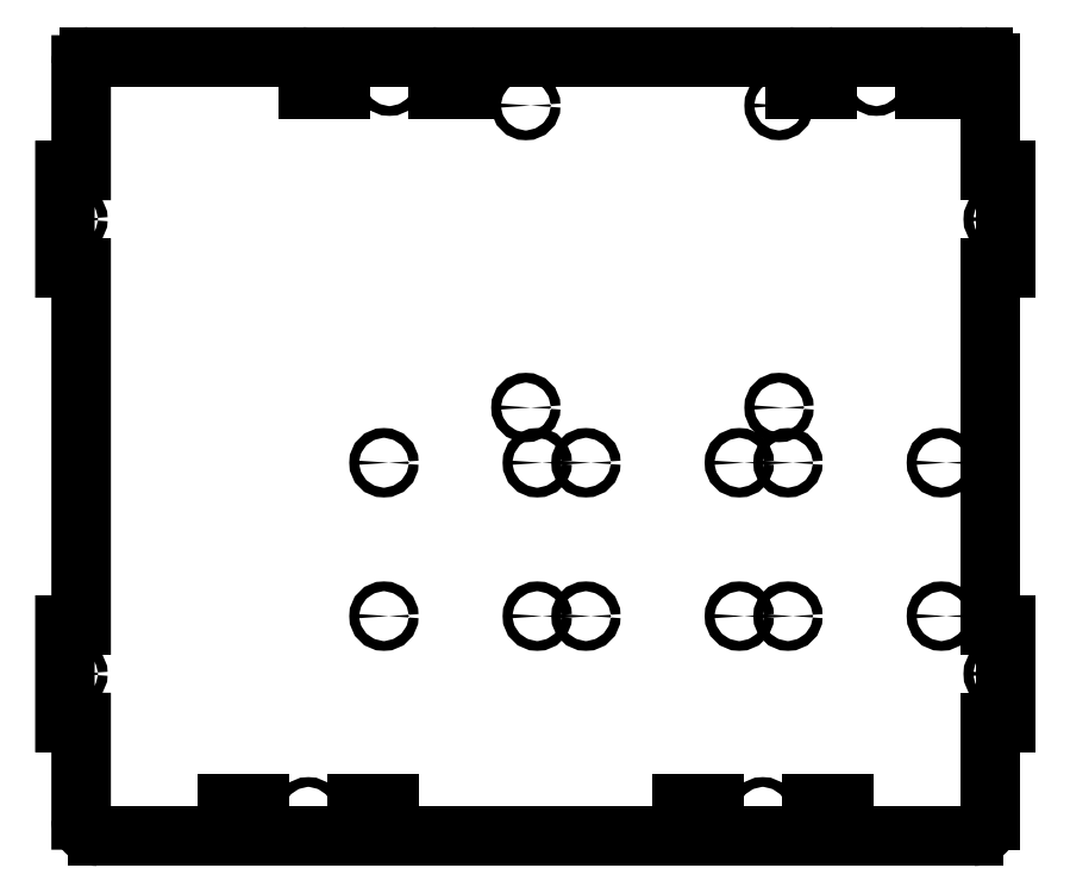
<metadata>
{"format":"dxf","ext":"dxf","renderer":"ezdxf+matplotlib","layout":"modelspace","background":"white","min_lineweight":24,"dpi":150}
</metadata>
<code>
0
SECTION
2
ENTITIES
0
INSERT
8
0
2
slot
10
180
20
-4.547e-13
30
0
44
1
45
1
0
INSERT
8
0
2
slot
10
40
20
0
30
0
44
1
45
1
0
ARC
8
0
10
2.504
20
232.5
30
0
40
2.5
50
90
51
180
0
ARC
8
0
10
278
20
233
30
0
40
2
50
0
51
90
0
LINE
8
0
10
270
20
225
30
0
11
260
21
225
31
0
0
LINE
8
0
10
230
20
225
30
0
11
220
21
225
31
0
0
LINE
8
0
10
270
20
233
30
0
11
270
21
225
31
0
0
ARC
8
0
10
272
20
233
30
0
40
2
50
90
51
180
0
LINE
8
0
10
260
20
225
30
0
11
260
21
233
31
0
0
ARC
8
0
10
258
20
233
30
0
40
2
50
0
51
90
0
LINE
8
0
10
230
20
233
30
0
11
230
21
225
31
0
0
ARC
8
0
10
232
20
233
30
0
40
2
50
90
51
180
0
LINE
8
0
10
220
20
225
30
0
11
220
21
233
31
0
0
ARC
8
0
10
218
20
233
30
0
40
2
50
0
51
90
0
CIRCLE
8
0
10
245
20
227.5
30
0
40
1.5
0
LINE
8
0
10
278
20
235
30
0
11
272
21
235
31
0
0
LINE
8
0
10
258
20
235
30
0
11
232
21
235
31
0
0
LINE
8
0
10
8
20
235
30
0
11
2.504
21
235
31
0
0
ARC
8
0
10
275
20
1.764e-07
30
0
40
5
50
270
51
4.567e-12
0
LINE
8
0
10
5
20
-5
30
0
11
275
21
-5
31
0
0
ARC
8
0
10
5
20
-3.328e-09
30
0
40
5
50
180
51
270
0
LINE
8
Drawings
10
20
20
99
30
0
11
83
21
99
31
0
0
LINE
8
Drawings
10
20
20
99
30
0
11
20
21
225
31
0
0
LINE
8
Drawings
10
83
20
99
30
0
11
83
21
225
31
0
0
LINE
8
Drawings
10
20
20
225
30
0
11
83
21
225
31
0
0
LINE
8
Drawings
10
2
20
122
30
0
11
2
21
202
31
0
0
LINE
8
Drawings
10
2
20
202
30
0
11
20
21
202
31
0
0
LINE
8
Drawings
10
2
20
122
30
0
11
20
21
122
31
0
0
LINE
8
Drawings
10
60
20
225
30
0
11
270
21
225
31
0
0
CIRCLE
8
0
10
215
20
127
30
0
40
1.5
0
CIRCLE
8
0
10
215
20
220
30
0
40
1.5
0
CIRCLE
8
0
10
137
20
127
30
0
40
1.5
0
LINE
8
Drawings
10
220
20
225
30
0
11
132
21
225
31
0
0
LINE
8
Drawings
10
220
20
225
30
0
11
220
21
122
31
0
0
LINE
8
Drawings
10
132
20
225
30
0
11
132
21
122
31
0
0
LINE
8
Drawings
10
220
20
122
30
0
11
132
21
122
31
0
0
LINE
8
Etch
10
160.6
20
202.5
30
0
11
160.6
21
205.5
31
0
0
LINE
8
Etch
10
160.6
20
205.5
30
0
11
161.6
21
203.8
31
0
0
LINE
8
Etch
10
161.6
20
203.8
30
0
11
162.6
21
205.5
31
0
0
LINE
8
Etch
10
162.6
20
205.5
30
0
11
162.6
21
202.5
31
0
0
LINE
8
Etch
10
163.6
20
203.2
30
0
11
163.6
21
204.8
31
0
0
ARC
8
Etch
10
164.3
20
204.8
30
0
40
0.6667
50
90
51
180
0
LINE
8
Etch
10
164.3
20
205.5
30
0
11
164.6
21
205.5
31
0
0
ARC
8
Etch
10
164.6
20
204.8
30
0
40
0.6667
50
0
51
90
0
LINE
8
Etch
10
165.3
20
204.8
30
0
11
165.3
21
203.2
31
0
0
ARC
8
Etch
10
164.6
20
203.2
30
0
40
0.6667
50
270
51
0
0
LINE
8
Etch
10
164.6
20
202.5
30
0
11
164.3
21
202.5
31
0
0
ARC
8
Etch
10
164.3
20
203.2
30
0
40
0.6667
50
180
51
270
0
LINE
8
Etch
10
166.3
20
205.5
30
0
11
168.3
21
205.5
31
0
0
LINE
8
Etch
10
167.3
20
205.5
30
0
11
167.3
21
202.5
31
0
0
LINE
8
Etch
10
169.3
20
205.5
30
0
11
169.3
21
202.5
31
0
0
LINE
8
Etch
10
170.9
20
202.5
30
0
11
170.9
21
205.5
31
0
0
LINE
8
Etch
10
169.3
20
204.2
30
0
11
170.9
21
204.2
31
0
0
LINE
8
Etch
10
173.3
20
205.5
30
0
11
171.9
21
205.5
31
0
0
LINE
8
Etch
10
171.9
20
205.5
30
0
11
171.9
21
202.5
31
0
0
LINE
8
Etch
10
171.9
20
202.5
30
0
11
173.3
21
202.5
31
0
0
LINE
8
Etch
10
171.9
20
204.2
30
0
11
172.9
21
204.2
31
0
0
LINE
8
Etch
10
174.3
20
202.5
30
0
11
174.3
21
205.5
31
0
0
LINE
8
Etch
10
174.3
20
205.5
30
0
11
175.3
21
205.5
31
0
0
ARC
8
Etch
10
175.3
20
204.8
30
0
40
0.6667
50
0
51
90
0
LINE
8
Etch
10
175.9
20
204.8
30
0
11
175.9
21
204.5
31
0
0
ARC
8
Etch
10
175.3
20
204.5
30
0
40
0.6667
50
270
51
0
0
LINE
8
Etch
10
175.3
20
203.8
30
0
11
174.3
21
203.8
31
0
0
LINE
8
Etch
10
175.3
20
203.8
30
0
11
175.9
21
202.5
31
0
0
LINE
8
Etch
10
176.9
20
202.5
30
0
11
176.9
21
205.5
31
0
0
LINE
8
Etch
10
176.9
20
205.5
30
0
11
177.8
21
205.5
31
0
0
ARC
8
Etch
10
177.8
20
204.8
30
0
40
0.6667
50
270
51
90
0
LINE
8
Etch
10
176.9
20
204.2
30
0
11
177.8
21
204.2
31
0
0
ARC
8
Etch
10
177.8
20
203.4
30
0
40
0.8
50
0
51
90
0
LINE
8
Etch
10
178.6
20
203.4
30
0
11
178.6
21
203.3
31
0
0
ARC
8
Etch
10
177.8
20
203.3
30
0
40
0.8
50
270
51
0
0
LINE
8
Etch
10
177.8
20
202.5
30
0
11
176.9
21
202.5
31
0
0
LINE
8
Etch
10
179.6
20
203.2
30
0
11
179.6
21
204.8
31
0
0
ARC
8
Etch
10
180.3
20
204.8
30
0
40
0.6667
50
90
51
180
0
LINE
8
Etch
10
180.3
20
205.5
30
0
11
180.6
21
205.5
31
0
0
ARC
8
Etch
10
180.6
20
204.8
30
0
40
0.6667
50
0
51
90
0
LINE
8
Etch
10
181.3
20
204.8
30
0
11
181.3
21
203.2
31
0
0
ARC
8
Etch
10
180.6
20
203.2
30
0
40
0.6667
50
270
51
0
0
LINE
8
Etch
10
180.6
20
202.5
30
0
11
180.3
21
202.5
31
0
0
ARC
8
Etch
10
180.3
20
203.2
30
0
40
0.6667
50
180
51
270
0
LINE
8
Etch
10
182.3
20
202.5
30
0
11
183.3
21
205.5
31
0
0
LINE
8
Etch
10
183.3
20
205.5
30
0
11
184.3
21
202.5
31
0
0
LINE
8
Etch
10
182.5
20
203.3
30
0
11
184
21
203.3
31
0
0
LINE
8
Etch
10
185.3
20
202.5
30
0
11
185.3
21
205.5
31
0
0
LINE
8
Etch
10
185.3
20
205.5
30
0
11
186.3
21
205.5
31
0
0
ARC
8
Etch
10
186.3
20
204.8
30
0
40
0.6667
50
0
51
90
0
LINE
8
Etch
10
186.9
20
204.8
30
0
11
186.9
21
204.5
31
0
0
ARC
8
Etch
10
186.3
20
204.5
30
0
40
0.6667
50
270
51
0
0
LINE
8
Etch
10
186.3
20
203.8
30
0
11
185.3
21
203.8
31
0
0
LINE
8
Etch
10
186.3
20
203.8
30
0
11
186.9
21
202.5
31
0
0
LINE
8
Etch
10
187.9
20
202.5
30
0
11
188.9
21
202.5
31
0
0
ARC
8
Etch
10
188.9
20
203.2
30
0
40
0.6667
50
270
51
0
0
LINE
8
Etch
10
189.6
20
203.2
30
0
11
189.6
21
204.8
31
0
0
ARC
8
Etch
10
188.9
20
204.8
30
0
40
0.6667
50
0
51
90
0
LINE
8
Etch
10
188.9
20
205.5
30
0
11
187.9
21
205.5
31
0
0
LINE
8
Etch
10
187.9
20
205.5
30
0
11
187.9
21
202.5
31
0
0
INSERT
8
0
2
stepperdriverboardholes
10
241.4
20
86.38
30
0
44
1
45
1
0
LINE
8
0
10
80
20
225
30
0
11
70
21
225
31
0
0
LINE
8
0
10
70
20
225
30
0
11
70
21
233
31
0
0
ARC
8
0
10
68
20
233
30
0
40
2
50
0
51
90
0
LINE
8
0
10
80
20
233
30
0
11
80
21
225
31
0
0
ARC
8
0
10
81.94
20
233.1
30
0
40
1.939
50
91.85
51
181.8
0
LINE
8
0
10
120
20
225
30
0
11
110
21
225
31
0
0
LINE
8
0
10
110
20
225
30
0
11
110
21
233
31
0
0
ARC
8
0
10
108
20
233
30
0
40
2
50
0
51
90
0
LINE
8
0
10
120
20
233
30
0
11
120
21
225
31
0
0
ARC
8
0
10
121.9
20
233.1
30
0
40
1.939
50
91.85
51
181.8
0
CIRCLE
8
0
10
95
20
227.5
30
0
40
1.5
0
LINE
8
0
10
108
20
235
30
0
11
81.87
21
235
31
0
0
LINE
8
0
10
218
20
235
30
0
11
121.9
21
235
31
0
0
LINE
8
0
10
8
20
235
30
0
11
68
21
235
31
0
0
CIRCLE
8
0
10
137
20
220
30
0
40
1.5
0
INSERT
8
0
2
stepperdriverboardholes
10
116.9
20
86.38
30
0
44
1
45
1
0
INSERT
8
0
2
stepperdriverboardholes
10
179.1
20
86.38
30
0
44
1
45
1
0
LINE
8
Etch
10
16
20
229
30
0
11
16
21
232
31
0
0
ARC
8
Etch
10
15.17
20
231.5
30
0
40
0.5
50
90
51
180
0
LINE
8
Etch
10
14.67
20
231.5
30
0
11
14.67
21
230.5
31
0
0
ARC
8
Etch
10
15.17
20
230.5
30
0
40
0.5
50
180
51
270
0
LINE
8
Etch
10
15.17
20
230
30
0
11
16
21
230
31
0
0
LINE
8
Etch
10
13.67
20
230.7
30
0
11
13.67
21
231.3
31
0
0
ARC
8
Etch
10
13
20
231.3
30
0
40
0.6667
50
0
51
180
0
LINE
8
Etch
10
12.33
20
231.3
30
0
11
12.33
21
230.7
31
0
0
ARC
8
Etch
10
13
20
230.7
30
0
40
0.6667
50
180
51
0
0
LINE
8
Etch
10
11.33
20
230
30
0
11
10.33
21
230
31
0
0
LINE
8
Etch
10
11
20
229
30
0
11
11
21
232
31
0
0
LINE
8
Etch
10
9.333
20
230
30
0
11
8.333
21
230
31
0
0
LINE
8
Etch
10
9
20
229
30
0
11
9
21
232
31
0
0
LINE
8
Etch
10
7.333
20
230.7
30
0
11
7.333
21
231.3
31
0
0
ARC
8
Etch
10
6.667
20
231.3
30
0
40
0.6667
50
0
51
180
0
LINE
8
Etch
10
6
20
231.3
30
0
11
6
21
230.7
31
0
0
ARC
8
Etch
10
6.667
20
230.7
30
0
40
0.6667
50
180
51
0
0
LINE
8
Etch
10
5
20
232
30
0
11
5
21
230
31
0
0
LINE
8
Etch
10
5
20
230
30
0
11
3.5
21
230
31
0
0
ARC
8
Etch
10
3.5
20
230.5
30
0
40
0.5
50
180
51
270
0
LINE
8
Etch
10
3
20
230.5
30
0
11
3
21
232
31
0
0
LINE
8
Etch
10
4
20
230
30
0
11
4
21
232
31
0
0
LINE
8
Etch
10
16
20
232
30
0
11
15.17
21
232
31
0
0
LINE
8
Drawings
10
-2.496
20
232.5
30
0
11
-2.5
21
4.48e-05
31
0
0
LINE
8
Drawings
10
-4.997
20
185
30
0
11
11
21
185
31
0
0
LINE
8
Drawings
10
-4.999
20
45
30
0
11
10
21
45
31
0
0
CIRCLE
8
0
10
-2.499
20
45
30
0
40
1.5
0
CIRCLE
8
0
10
-2.497
20
185
30
0
40
1.5
0
LINE
8
0
10
0.004167
20
232.5
30
0
11
0.003584
21
200
31
0
0
LINE
8
0
10
-4.996
20
200
30
0
11
0.003584
21
200
31
0
0
LINE
8
0
10
-4.997
20
170
30
0
11
0.003047
21
170
31
0
0
LINE
8
0
10
-4.996
20
200
30
0
11
-4.997
21
170
31
0
0
LINE
8
0
10
-4.999
20
30
30
0
11
0.0005377
21
30
31
0
0
LINE
8
0
10
0.003047
20
170
30
0
11
0.001075
21
60
31
0
0
LINE
8
0
10
0.0005377
20
30
30
0
11
-2.84e-14
21
-3.328e-09
31
0
0
LINE
8
0
10
-4.999
20
60
30
0
11
0.001075
21
60
31
0
0
LINE
8
0
10
-4.999
20
60
30
0
11
-4.999
21
30
31
0
0
LINE
8
Drawings
10
270
20
185
30
0
11
292
21
185
31
0
0
LINE
8
Drawings
10
271
20
45
30
0
11
286
21
45
31
0
0
LINE
8
Drawings
10
282.5
20
1.764e-07
30
0
11
282.5
21
233
31
0
0
CIRCLE
8
0
10
282.5
20
185
30
0
40
1.5
0
CIRCLE
8
0
10
282.5
20
45
30
0
40
1.5
0
LINE
8
0
10
280
20
170
30
0
11
285
21
170
31
0
0
LINE
8
0
10
280
20
200
30
0
11
285
21
200
31
0
0
LINE
8
0
10
280
20
200
30
0
11
280
21
233
31
0
0
LINE
8
0
10
285
20
170
30
0
11
285
21
200
31
0
0
LINE
8
0
10
285
20
30
30
0
11
285
21
60
31
0
0
LINE
8
0
10
280
20
30
30
0
11
285
21
30
31
0
0
LINE
8
0
10
280
20
1.764e-07
30
0
11
280
21
30
31
0
0
LINE
8
0
10
280
20
60
30
0
11
280
21
170
31
0
0
LINE
8
0
10
280
20
60
30
0
11
285
21
60
31
0
0
ENDSEC
0
EOF

</code>
